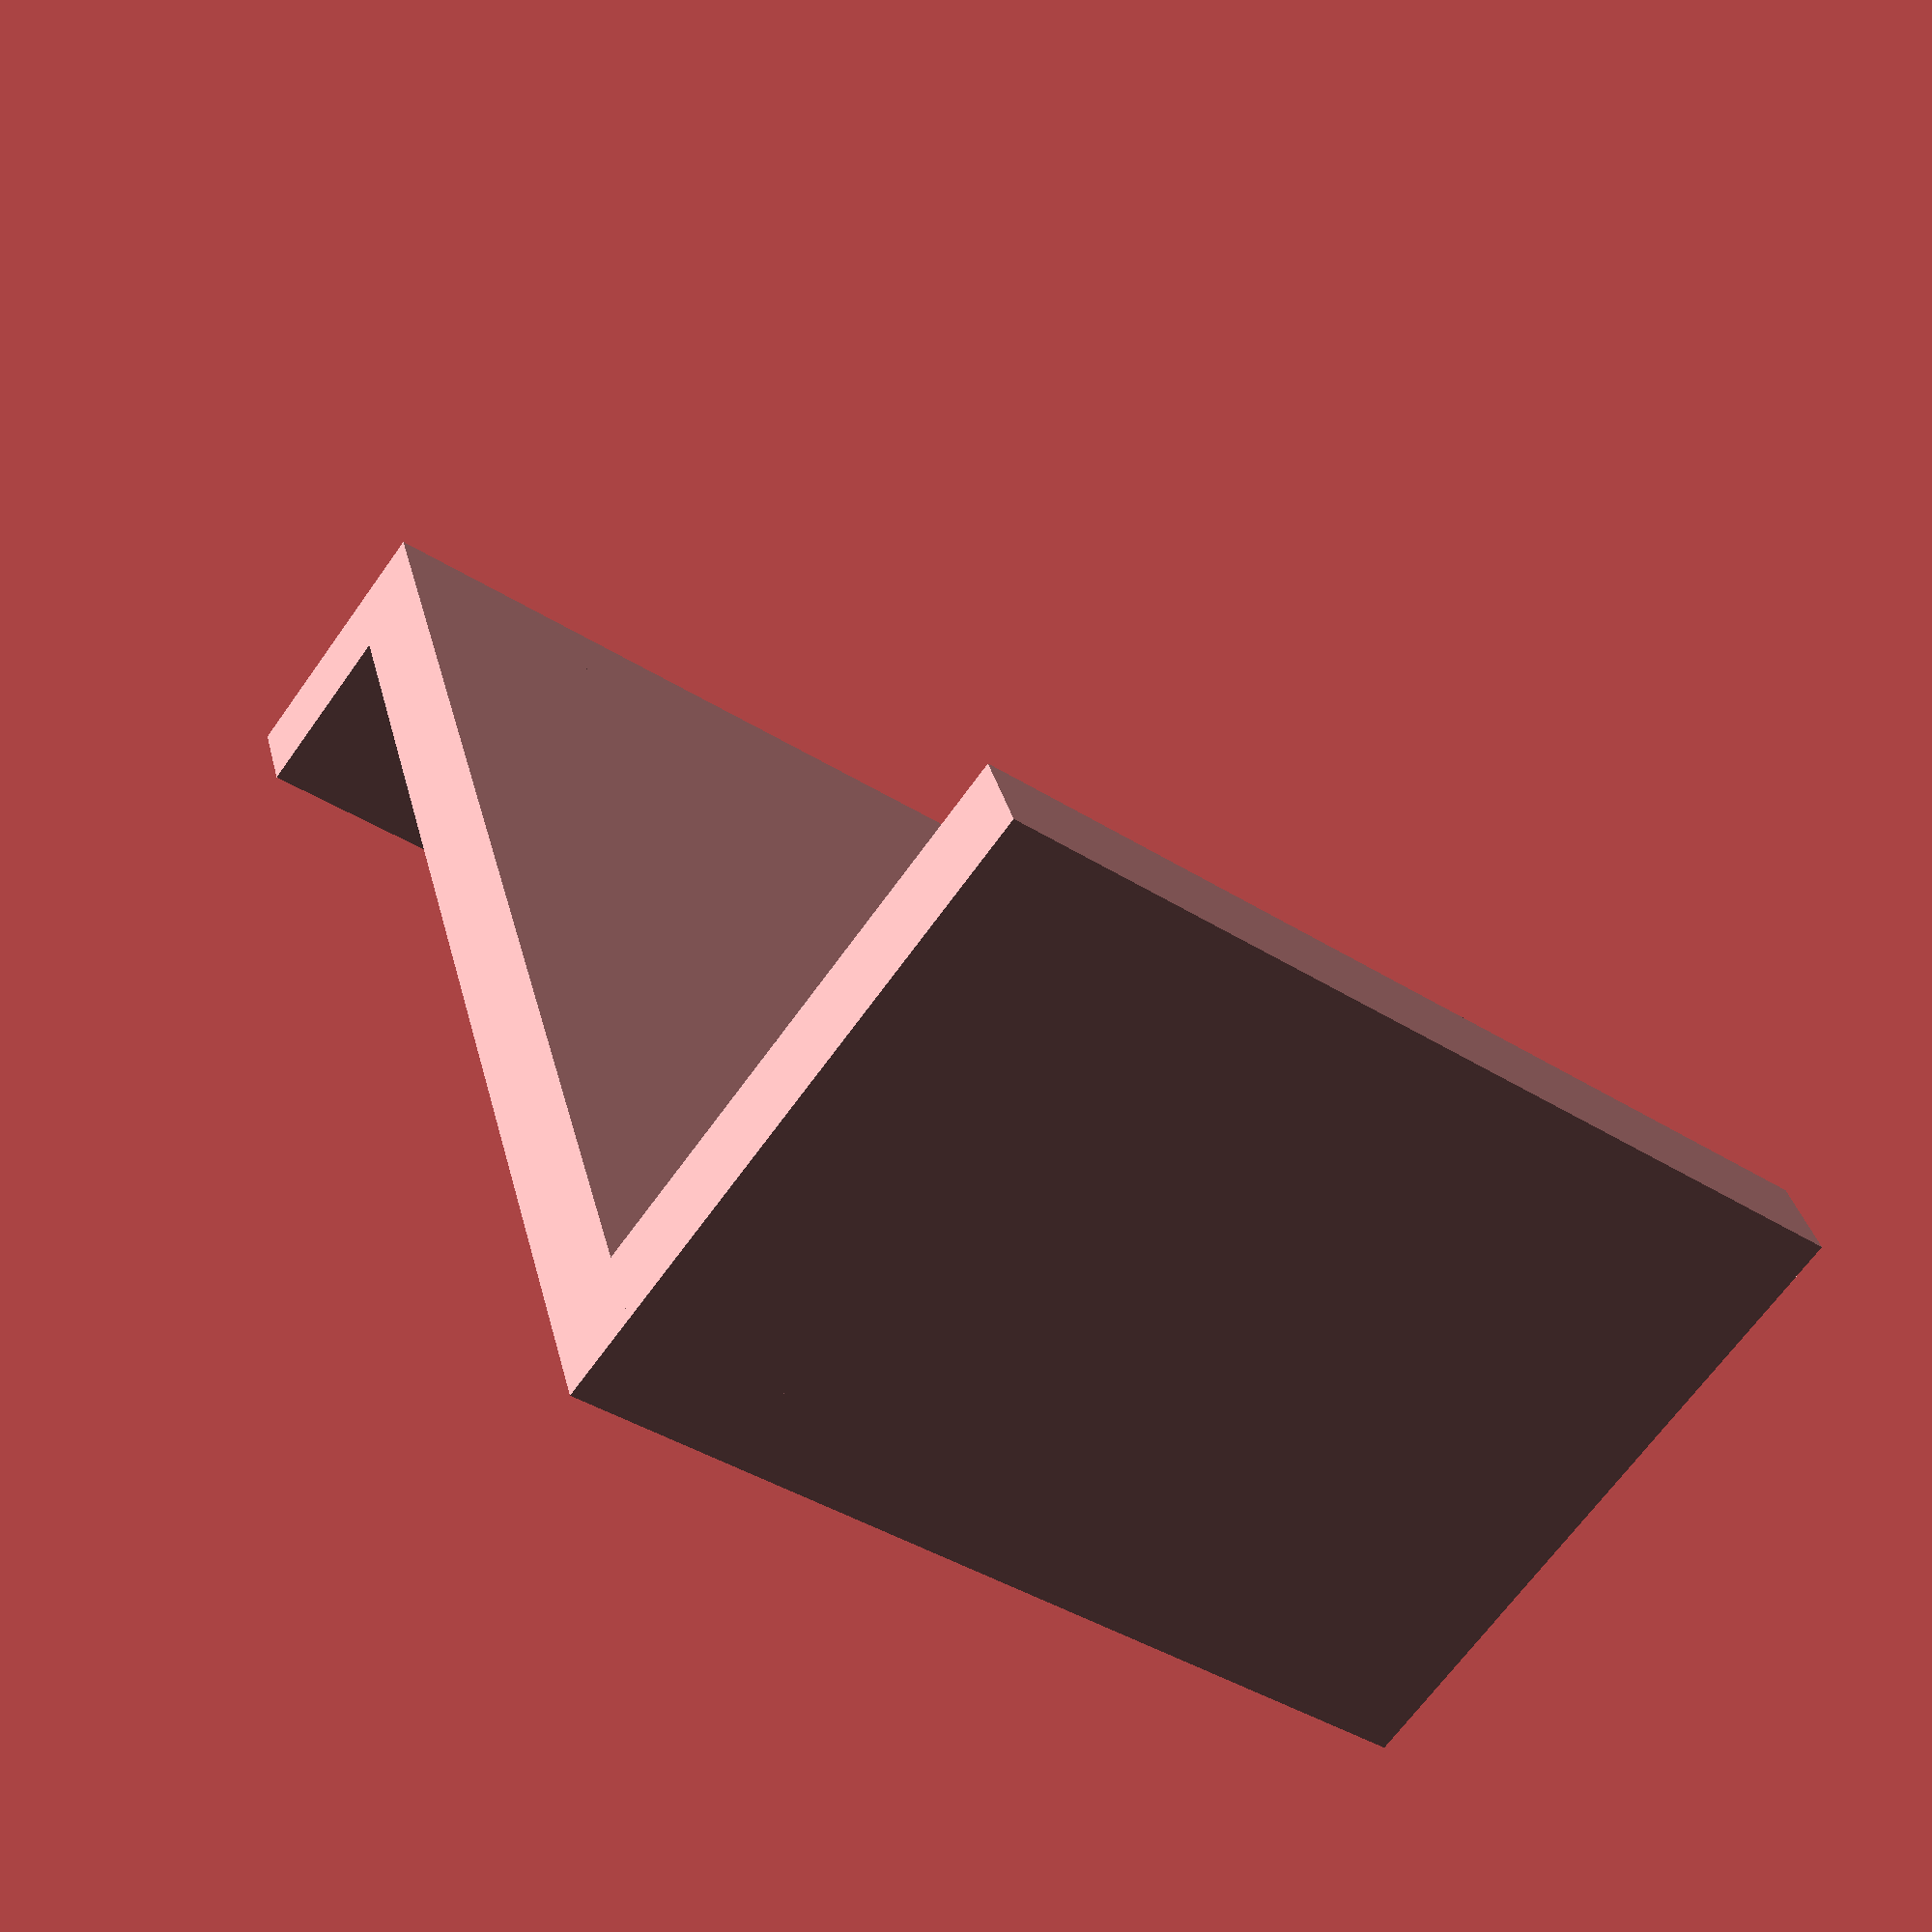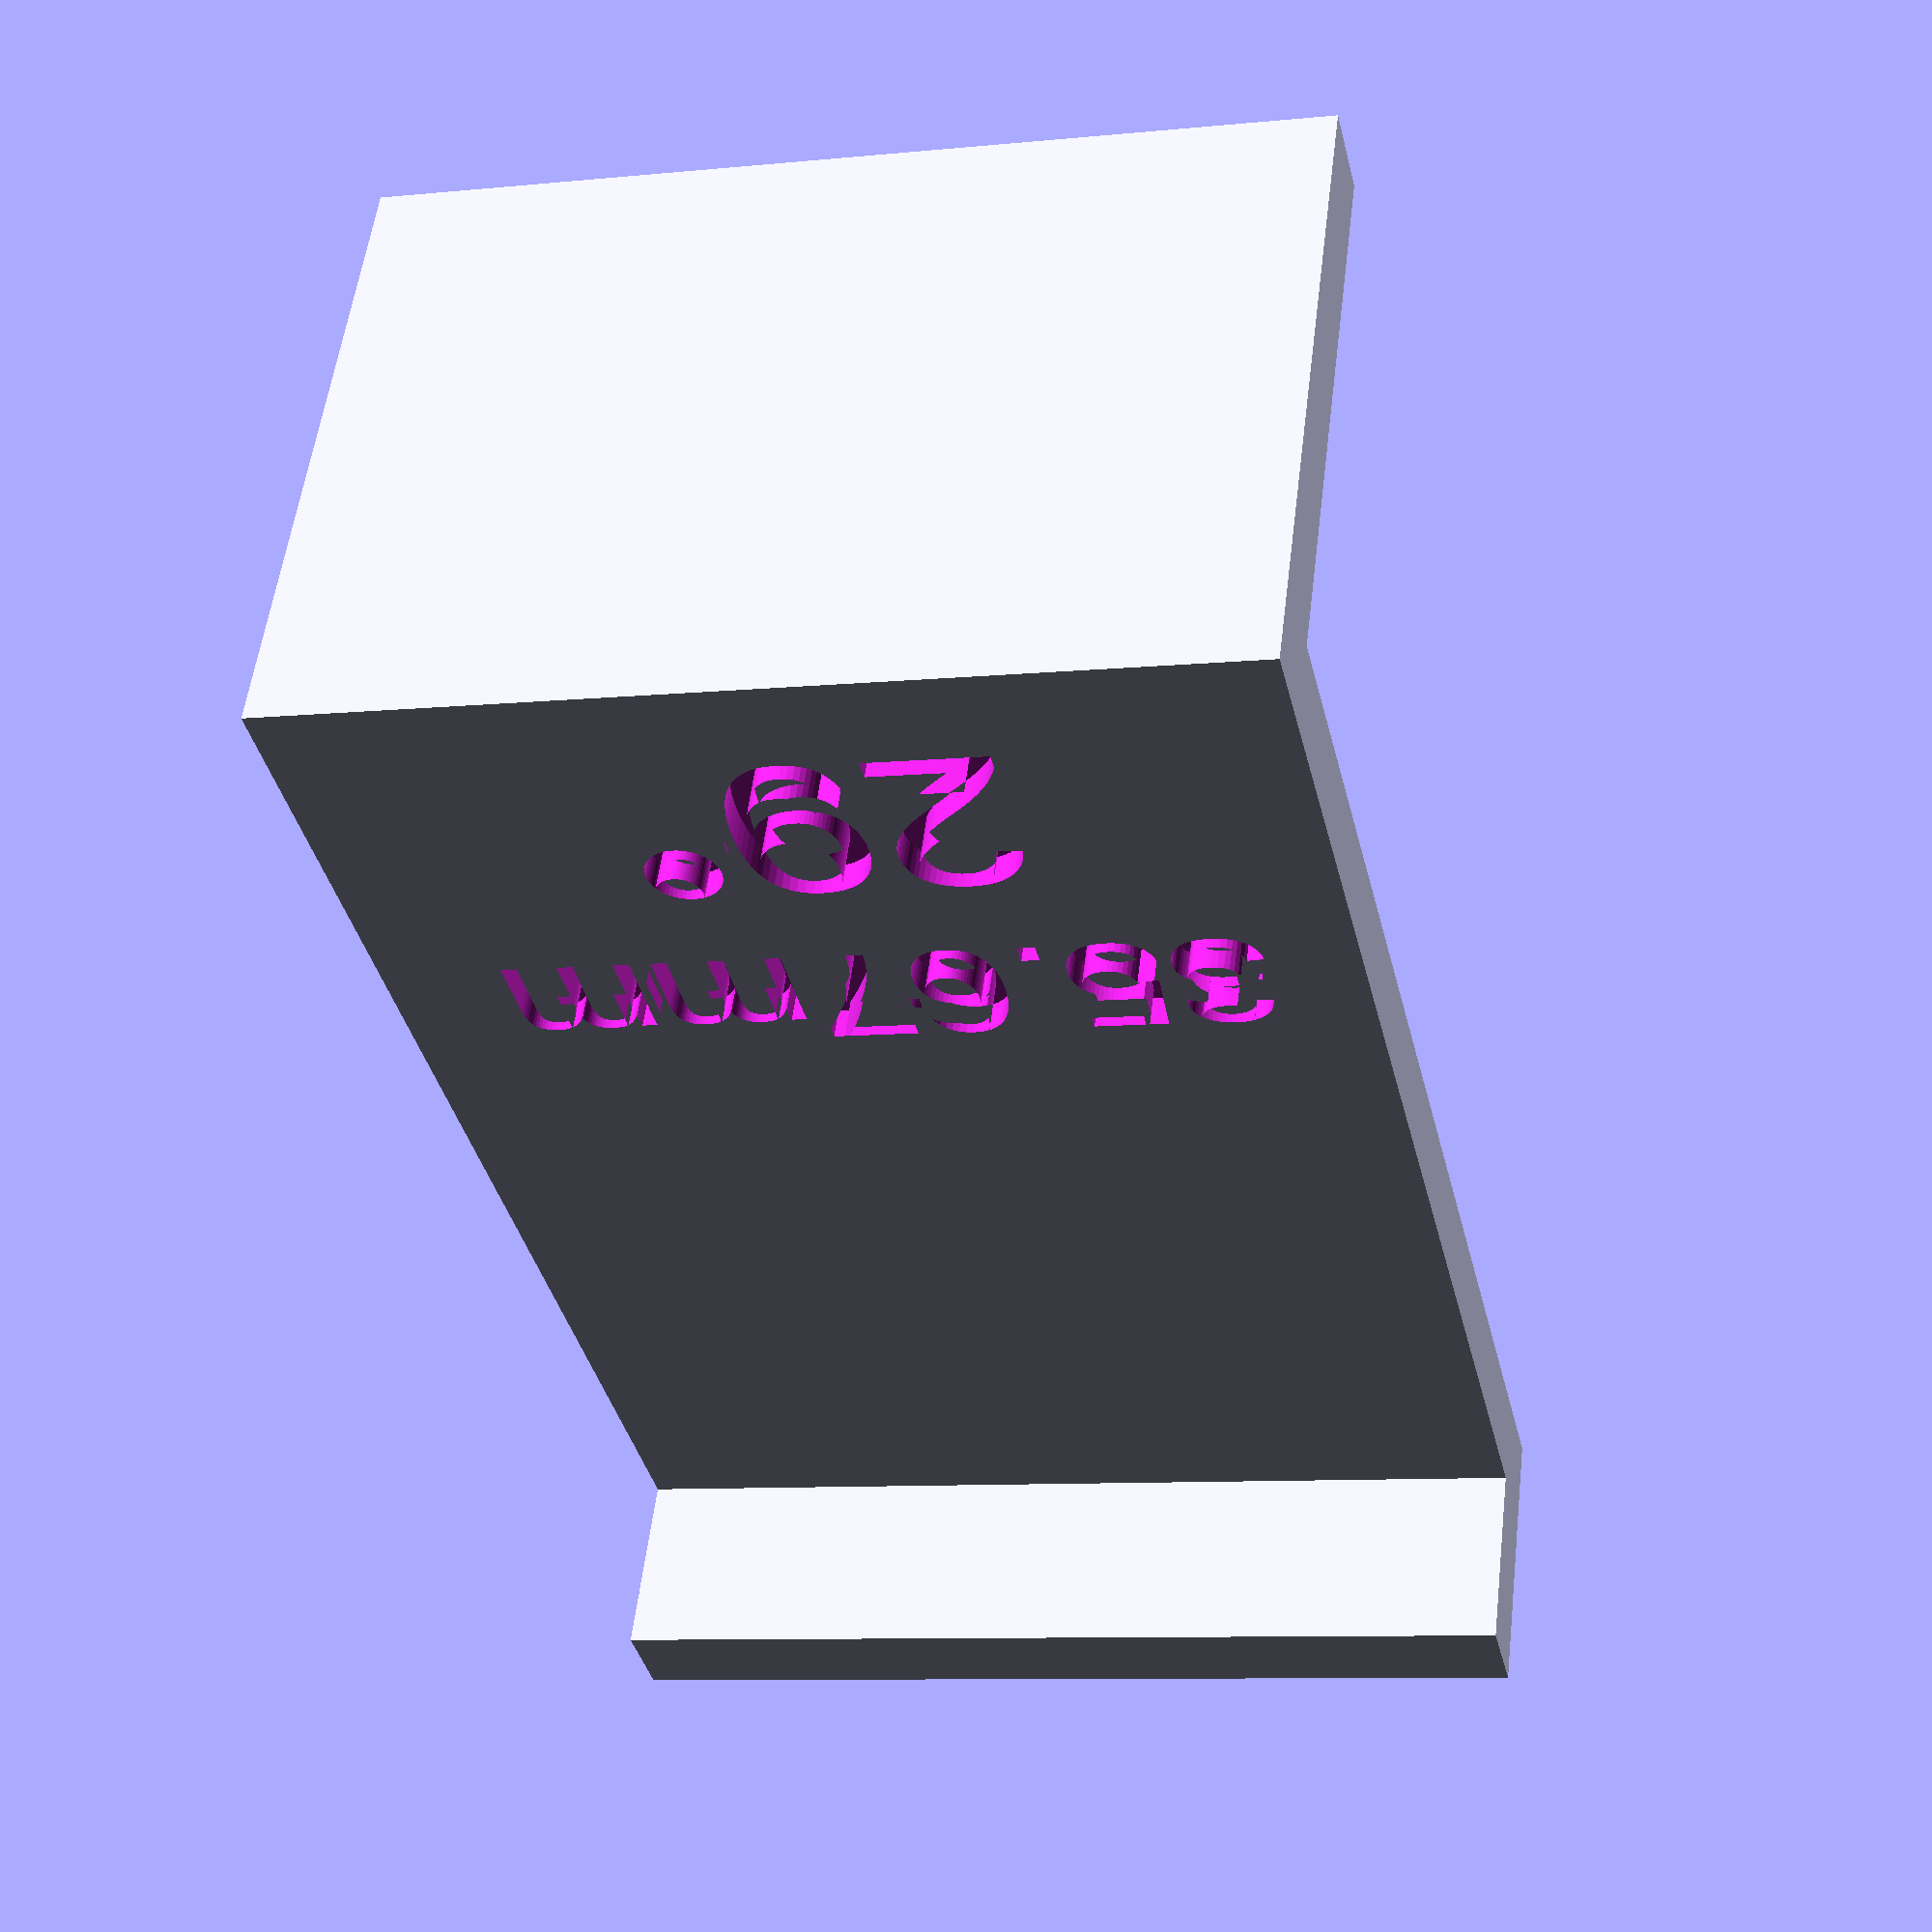
<openscad>
// Measurements are based on jig recommendations

angle = 29;
size = 35.67;

h = 25;

wall=2.4; // because it seems to work

text_depth = .4  * 2; // set to a ratio of your extruder width

// A global overlap variable (to prevent printing glitches)
$o = .06;

// Render the part
chisel_sharpening_jig_key();

/* ******************************************************************************
 * Main module code below:
 * ****************************************************************************** */

module chisel_sharpening_jig_key() {
    rotate([0,-90,0])
    difference() {
        union() {
            cube([h, size + .1, wall]);
            translate([0,size, 0])
                cube([h, wall, 5+wall]);
            translate([0,0,-15+$o])
                cube([h, wall, 15+$o]);
            *translate([0,0, 0])
                cube([wall, size, 10]);
        }

        translate([7,2.8,wall-text_depth])
            rotate([0,0,0])
            linear_extrude(height = 1.4)
            text(str(angle, "°"), size=5.0, valign="bottom", font="Liberation Sans", $fn=50);
        translate([2.2,10.2,wall-text_depth])
            rotate([0,0,0])
            linear_extrude(height = 1.4)
            text(str(size, "mm"), size=3.5, valign="bottom", font="Liberation Sans", $fn=50);
    }
}
</openscad>
<views>
elev=39.7 azim=338.5 roll=51.5 proj=p view=solid
elev=9.0 azim=242.2 roll=104.9 proj=p view=solid
</views>
